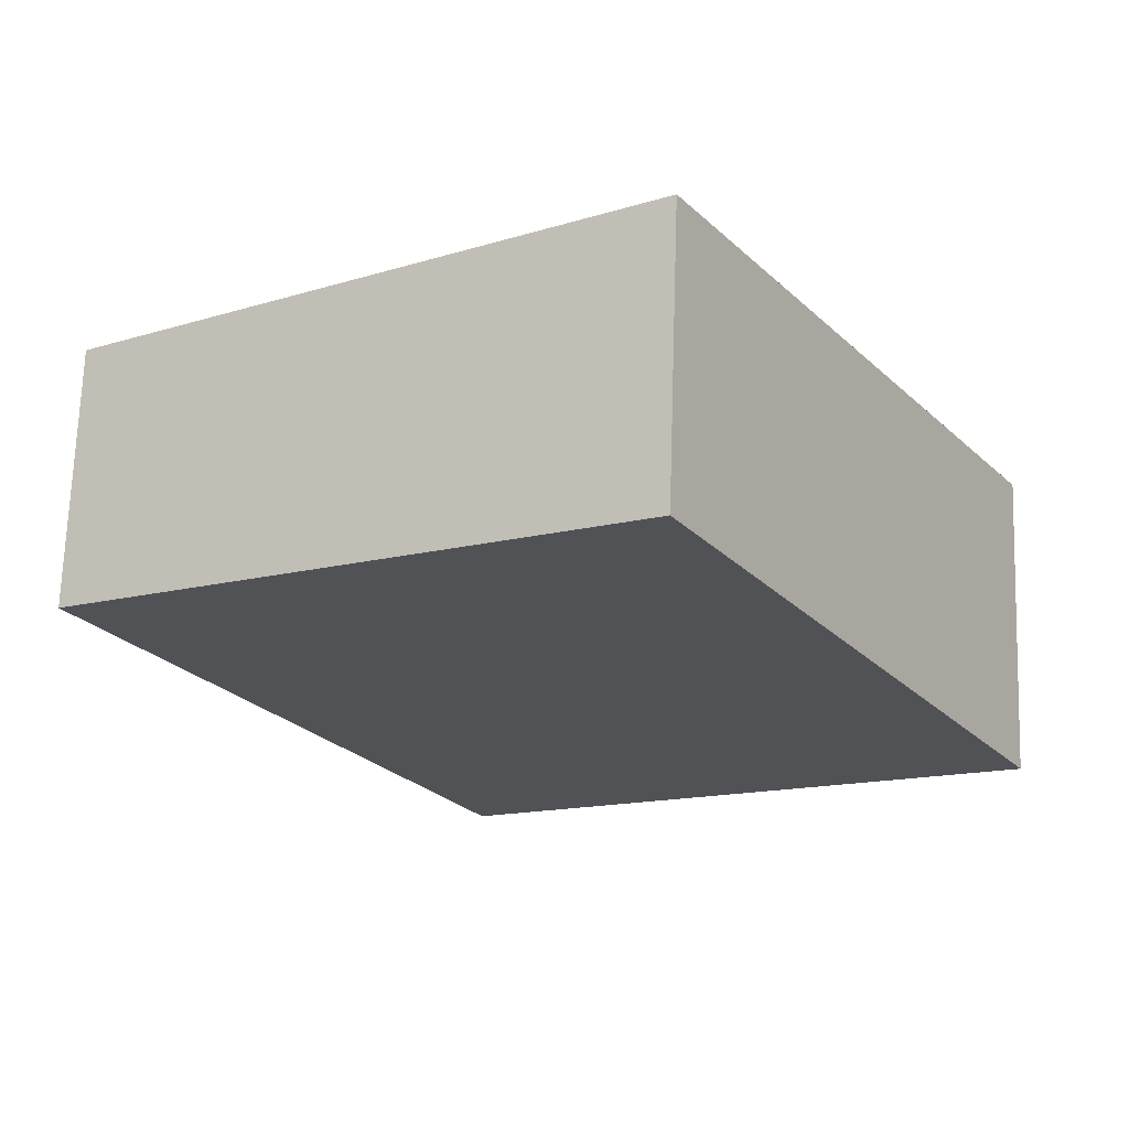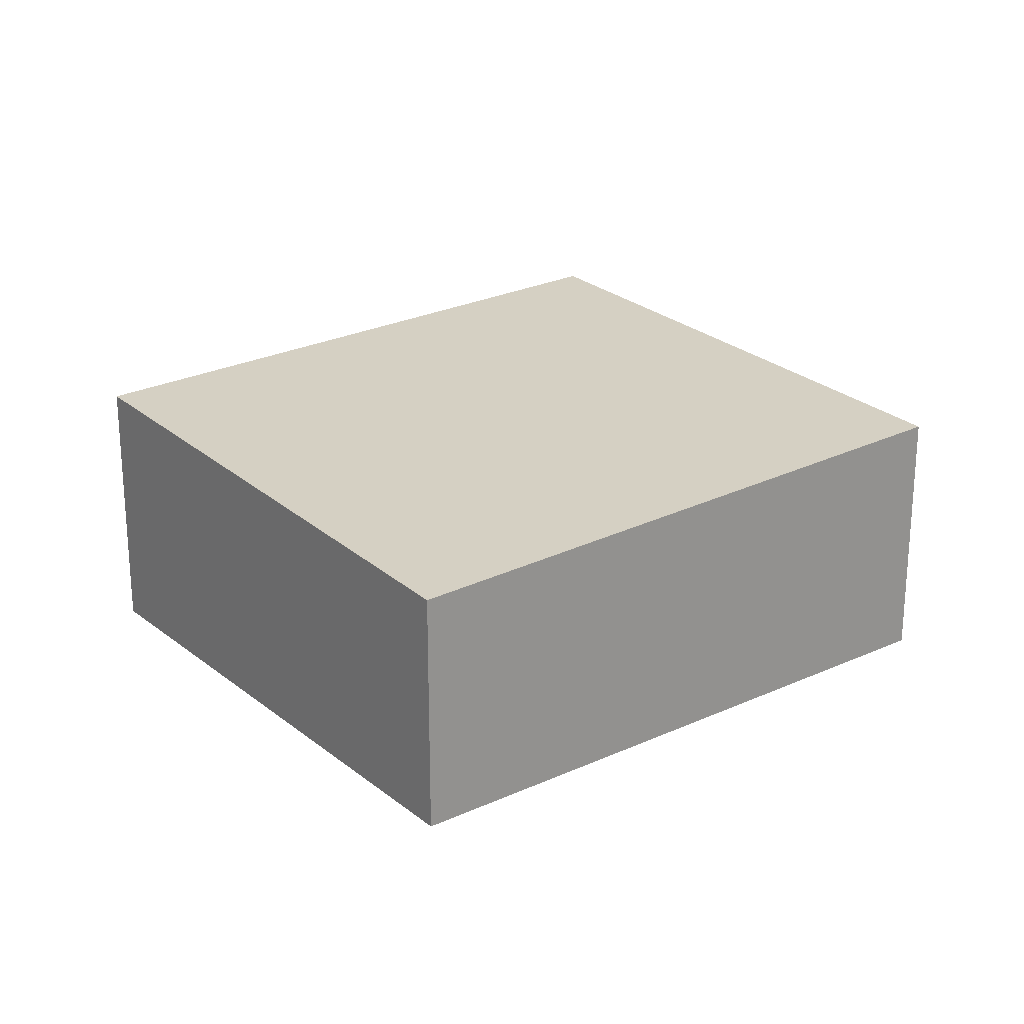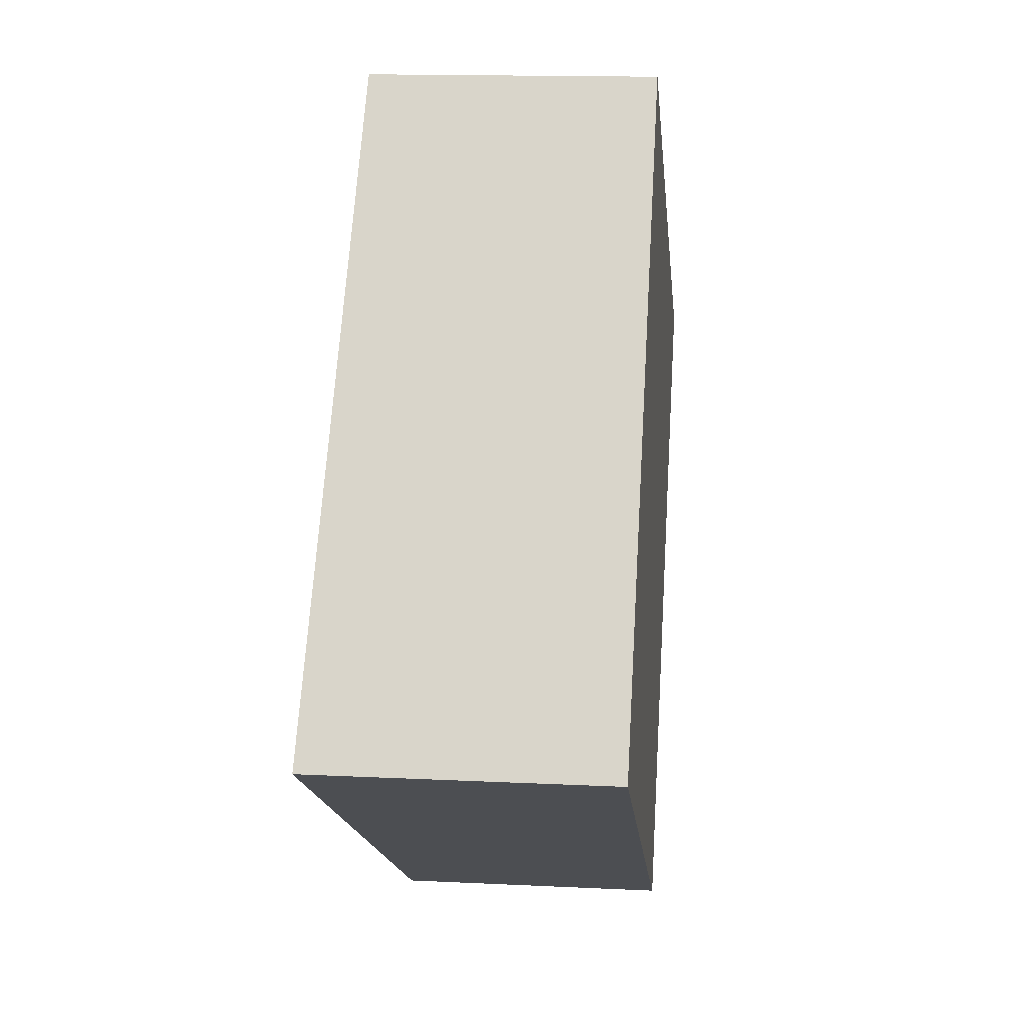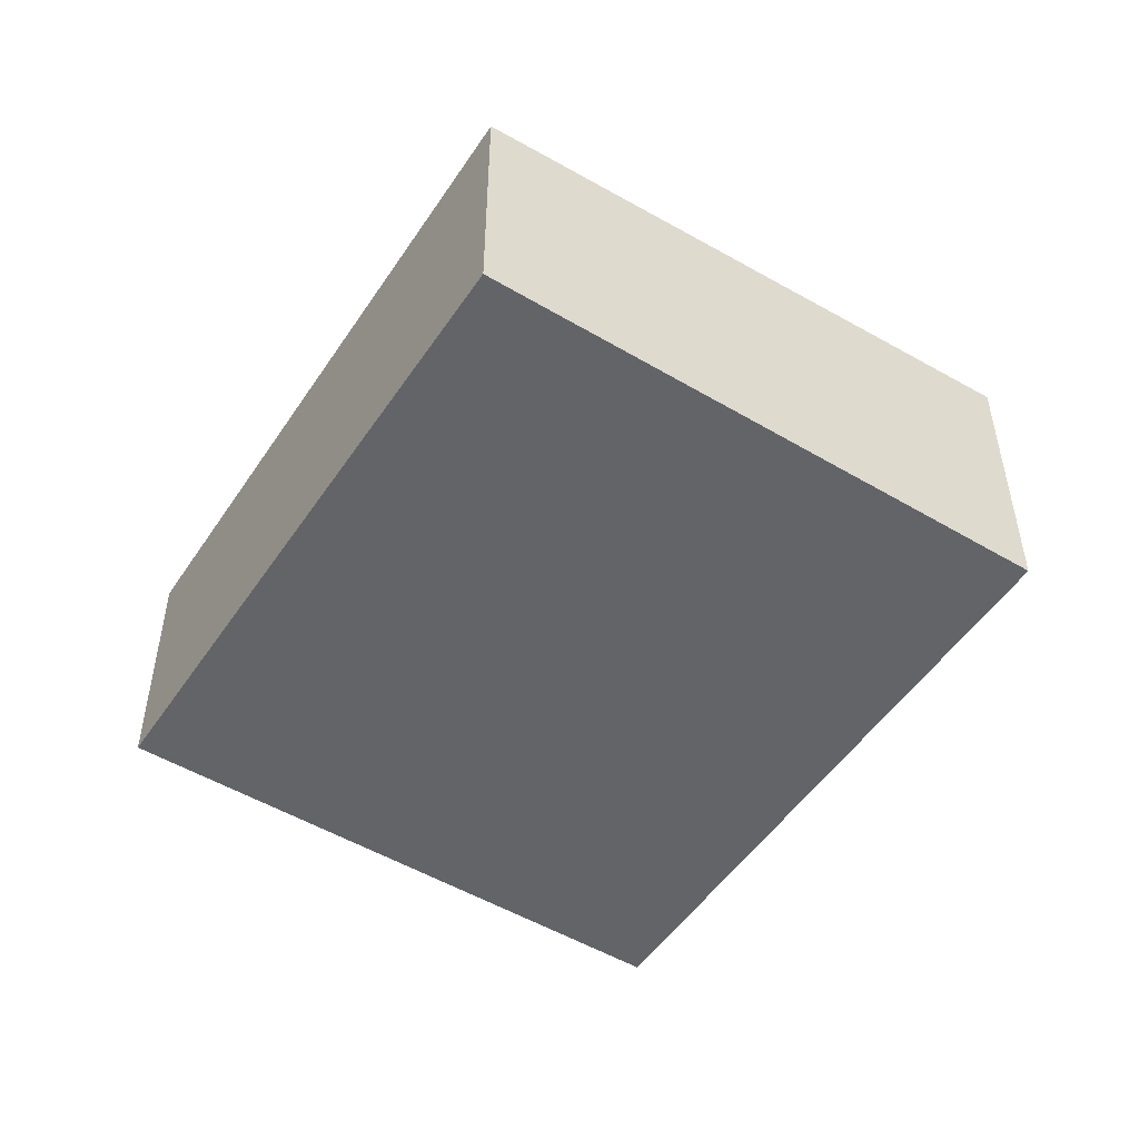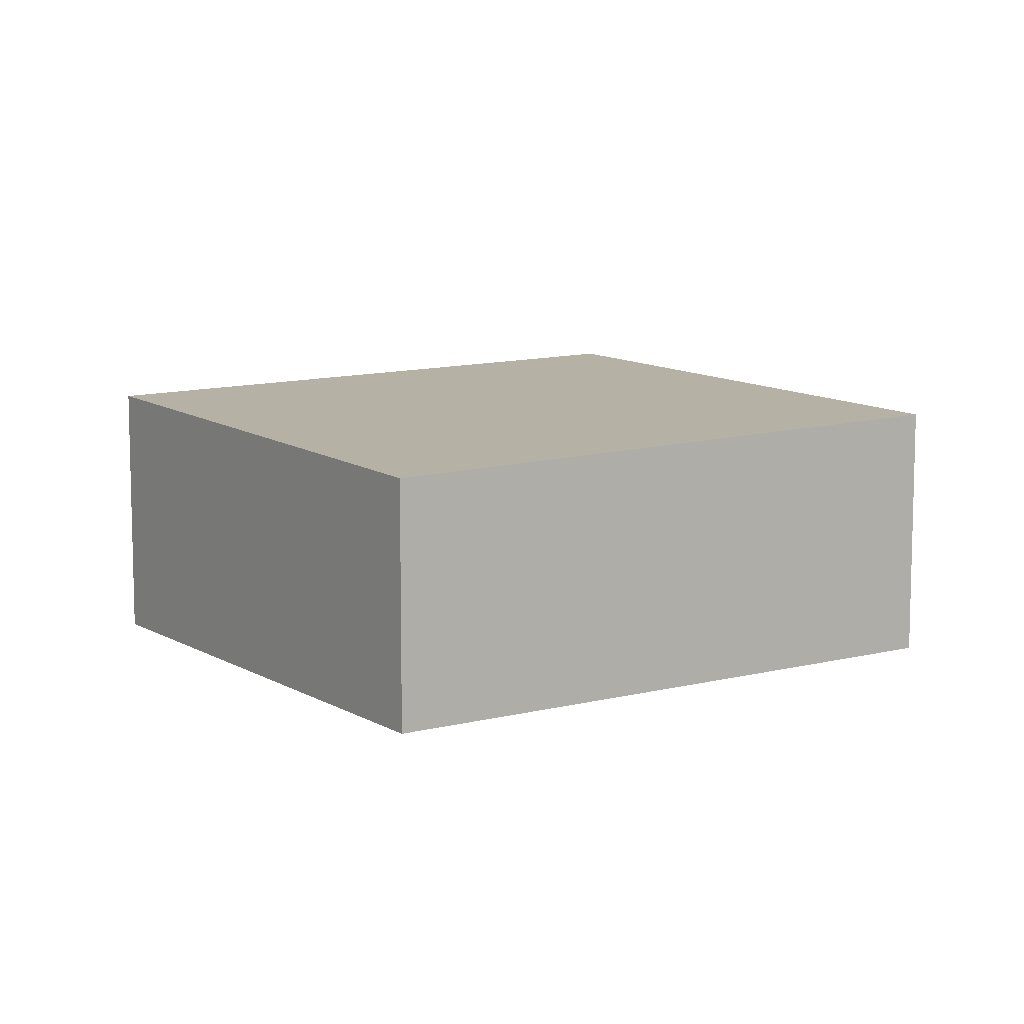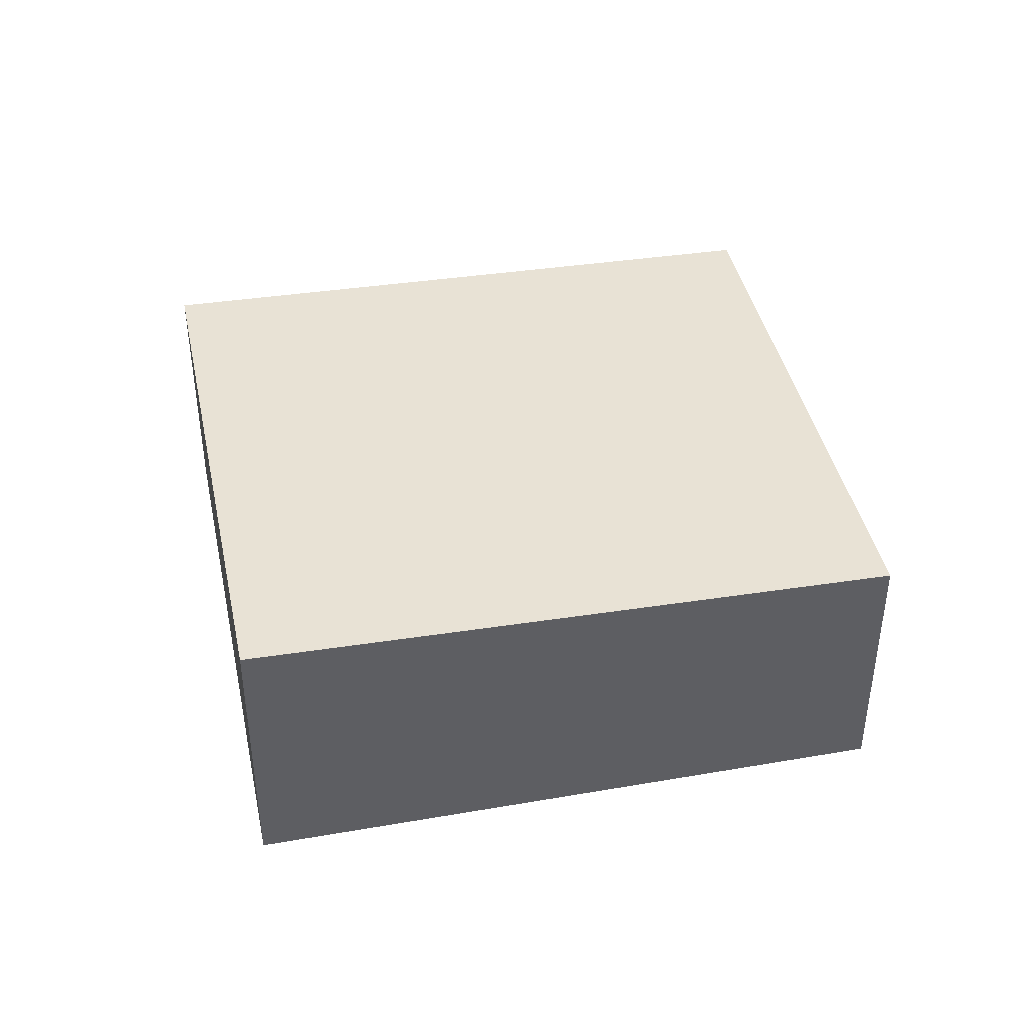
<metadata>
{"format":"obj","ext":"obj","renderer":"f3d","projection":"perspective","resolution":1024,"background":"white","views":[{"elev":69.2,"azim":1.9,"up":"+Y"},{"elev":23.3,"azim":-95.7,"up":"+Z"},{"elev":14.8,"azim":96.0,"up":"+Y"},{"elev":-51.1,"azim":-1.1,"up":"+Z"},{"elev":9.0,"azim":-92.4,"up":"+Z"},{"elev":43.1,"azim":110.1,"up":"+Z"}]}
</metadata>
<code>
v -2030 -642.6 1.099
v -2032 -643.8 1.004
v -2033 -641.6 0.9356
v -2031 -640.4 1.031
v -2032 -643.3 0.9899
v -2030 -642.1 1.085
v -2032 -643.8 1.004
v -2030 -642.6 1.099
v -2030 -642.6 0
v -2032 -643.8 0
v -2032 -643.3 0.9899
v -2032 -643.8 1.004
v -2032 -643.8 0
v -2032 -643.3 0
v -2031 -640.4 1.031
v -2033 -641.6 0.9356
v -2033 -641.6 -1.11e-16
v -2031 -640.4 -2.22e-16
v -2030 -642.1 1.085
v -2031 -640.4 1.031
v -2031 -640.4 -2.22e-16
v -2030 -642.1 0
v -2033 -641.6 0.9356
v -2032 -643.3 0.9899
v -2032 -643.3 0
v -2033 -641.6 -1.11e-16
v -2030 -642.6 1.099
v -2030 -642.1 1.085
v -2030 -642.1 0
v -2030 -642.6 0
v -2030 -642.6 0
v -2032 -643.8 0
v -2033 -641.6 0
v -2031 -640.4 0
f 6 1 2 5
f 5 3 4 6
f 8 9 10 7
f 12 13 14 11
f 16 17 18 15
f 20 21 22 19
f 24 25 26 23
f 28 29 30 27
f 32 33 34 31

</code>
